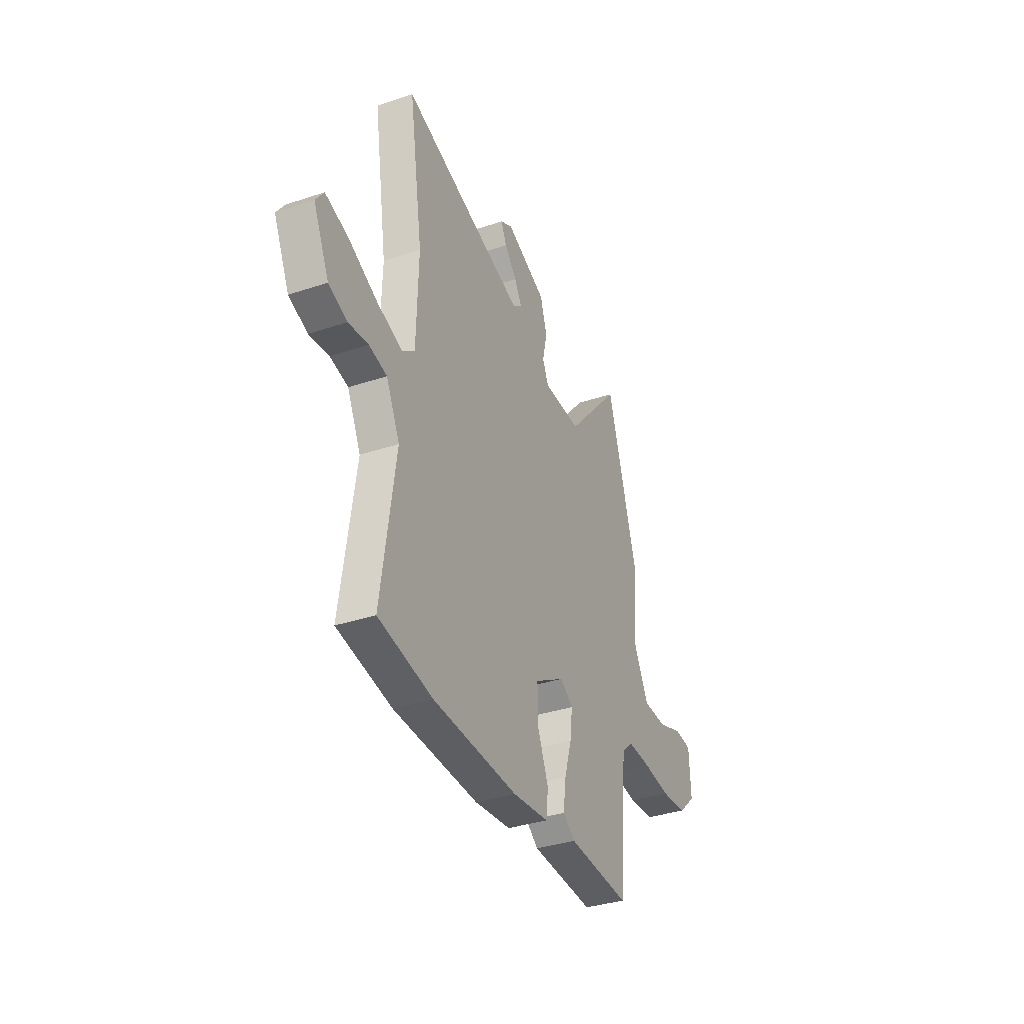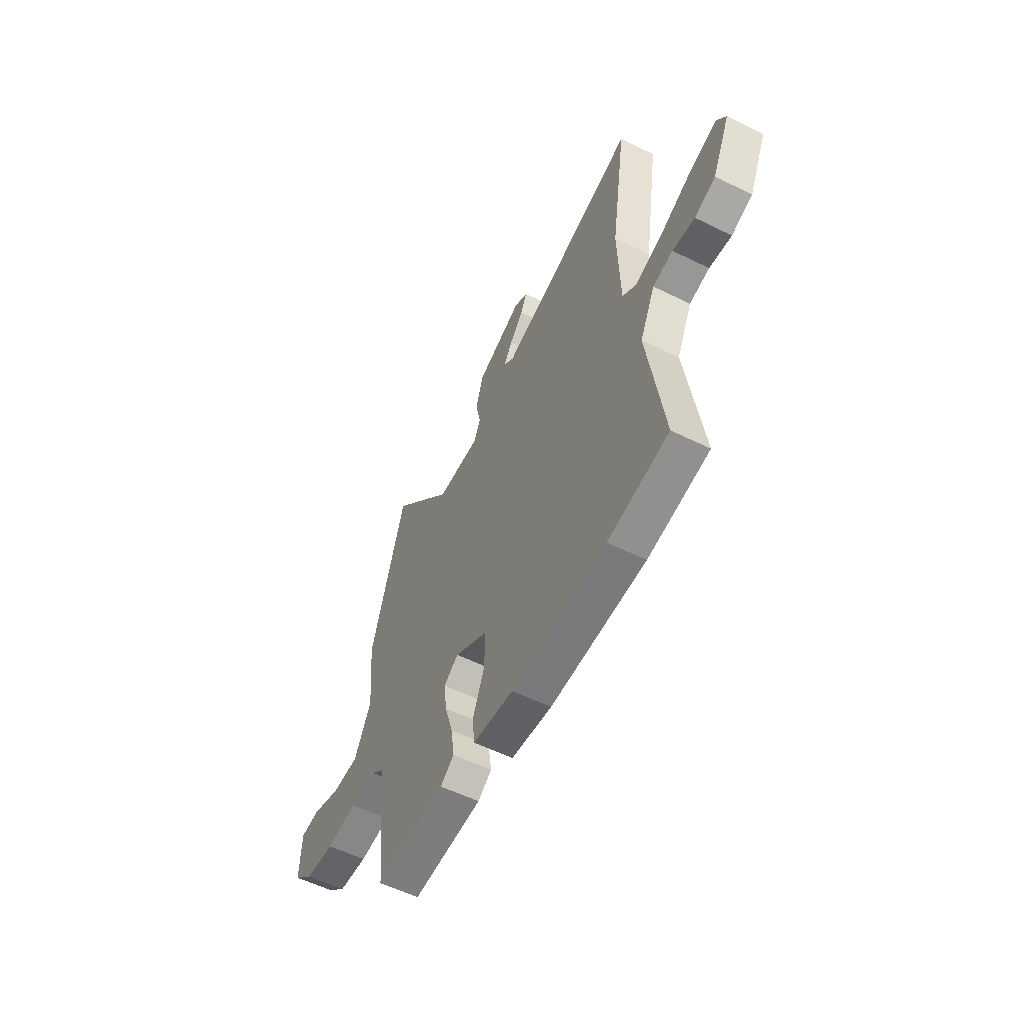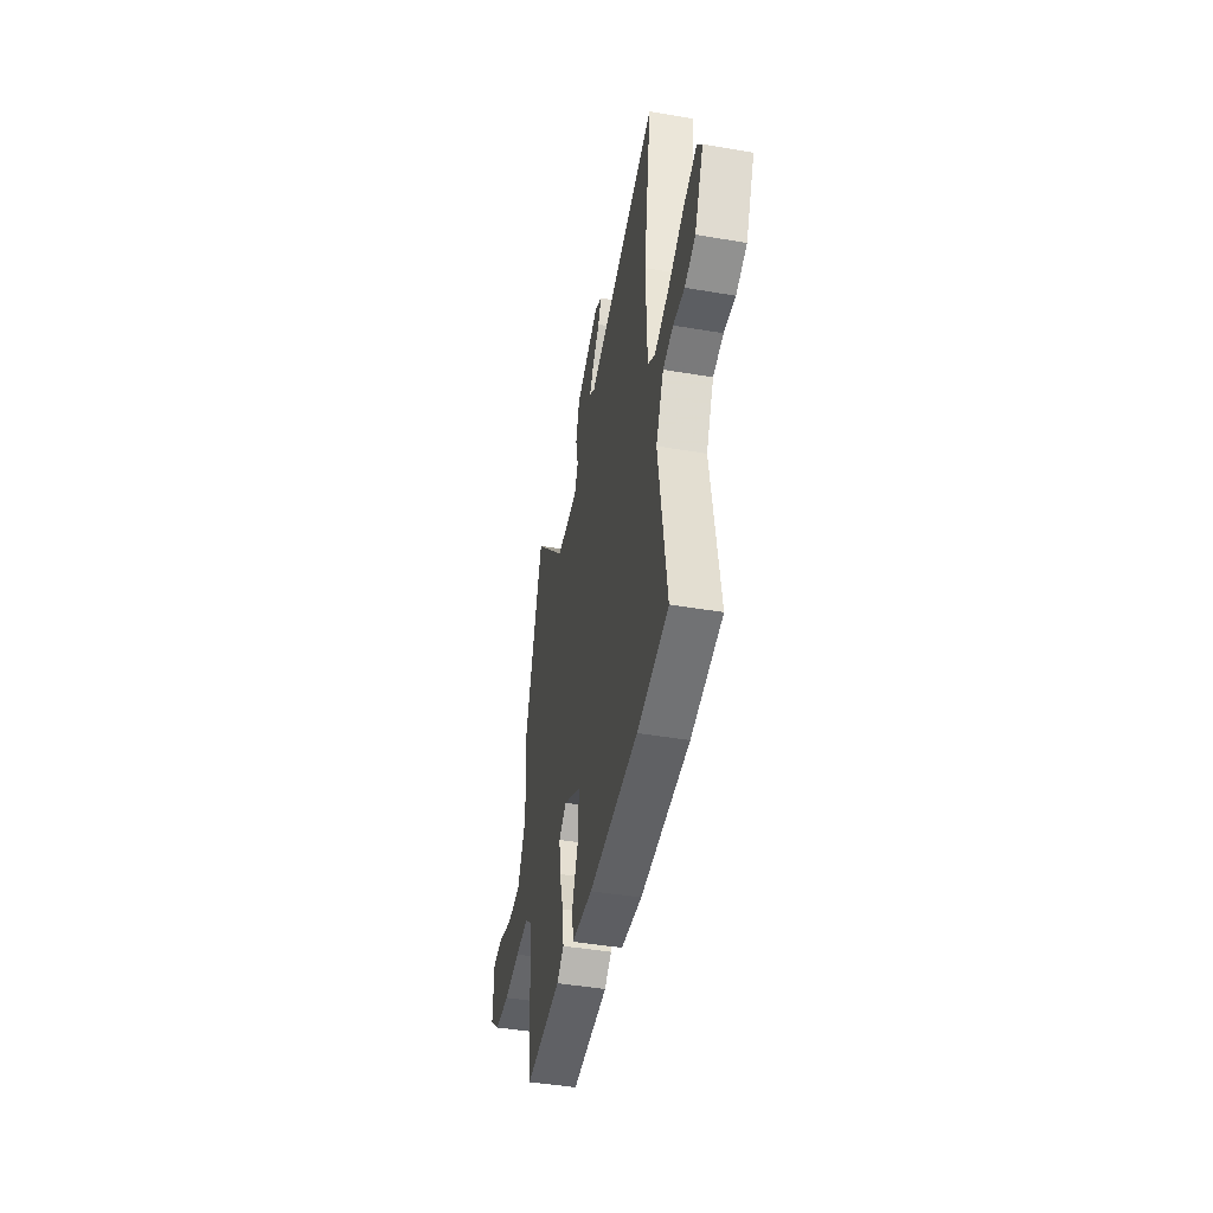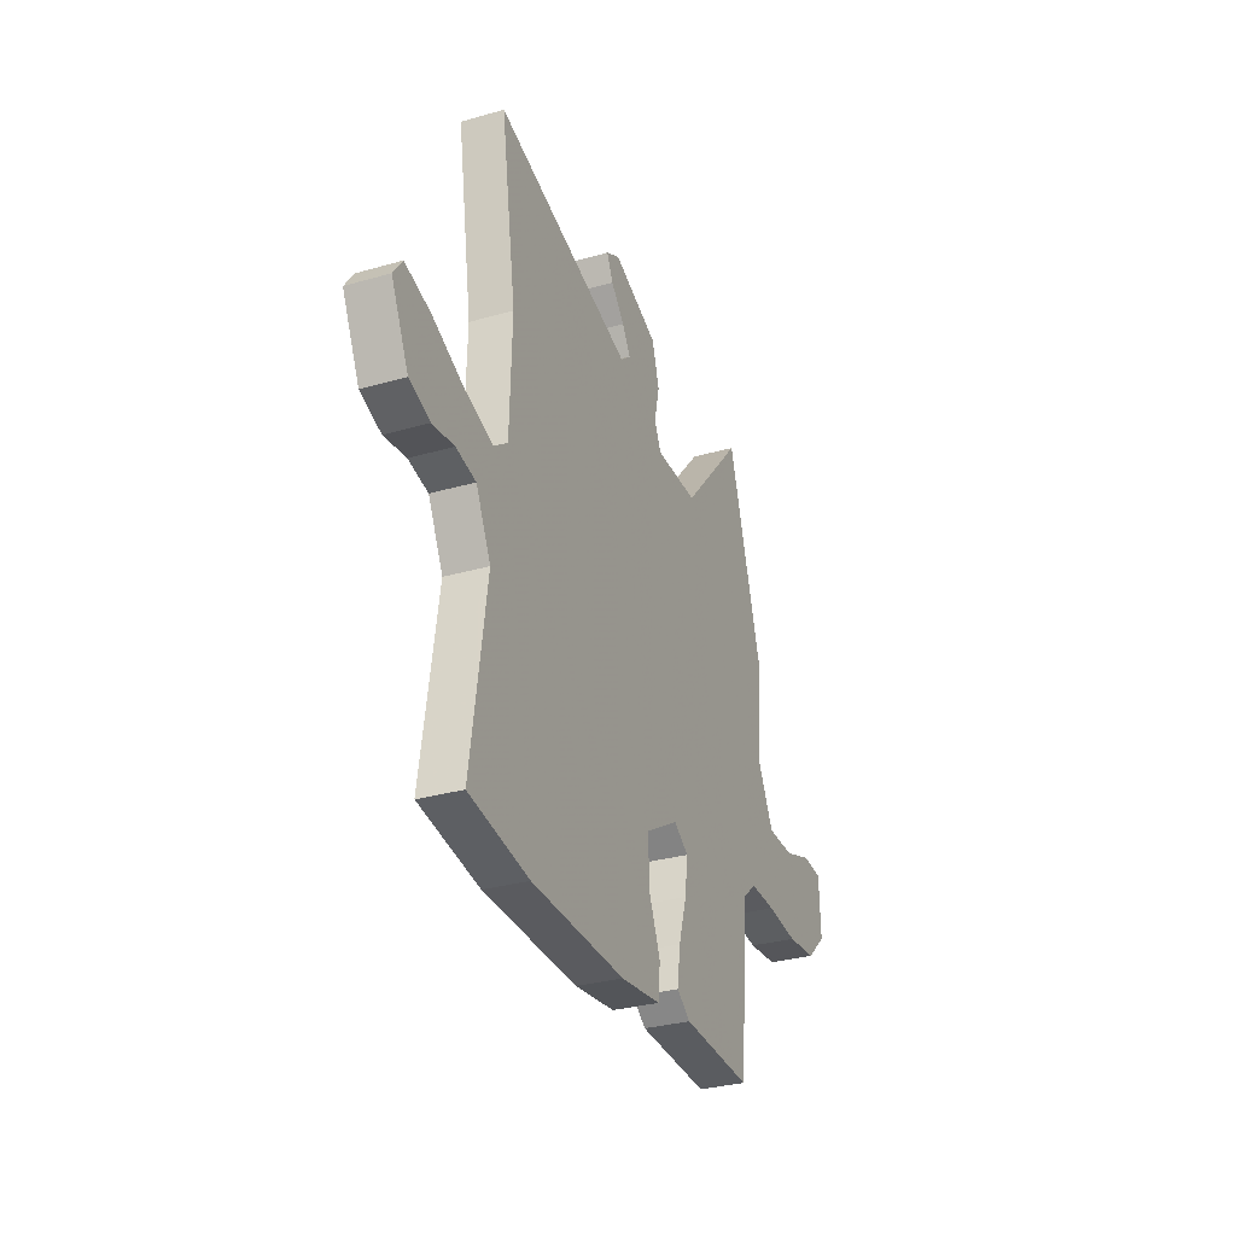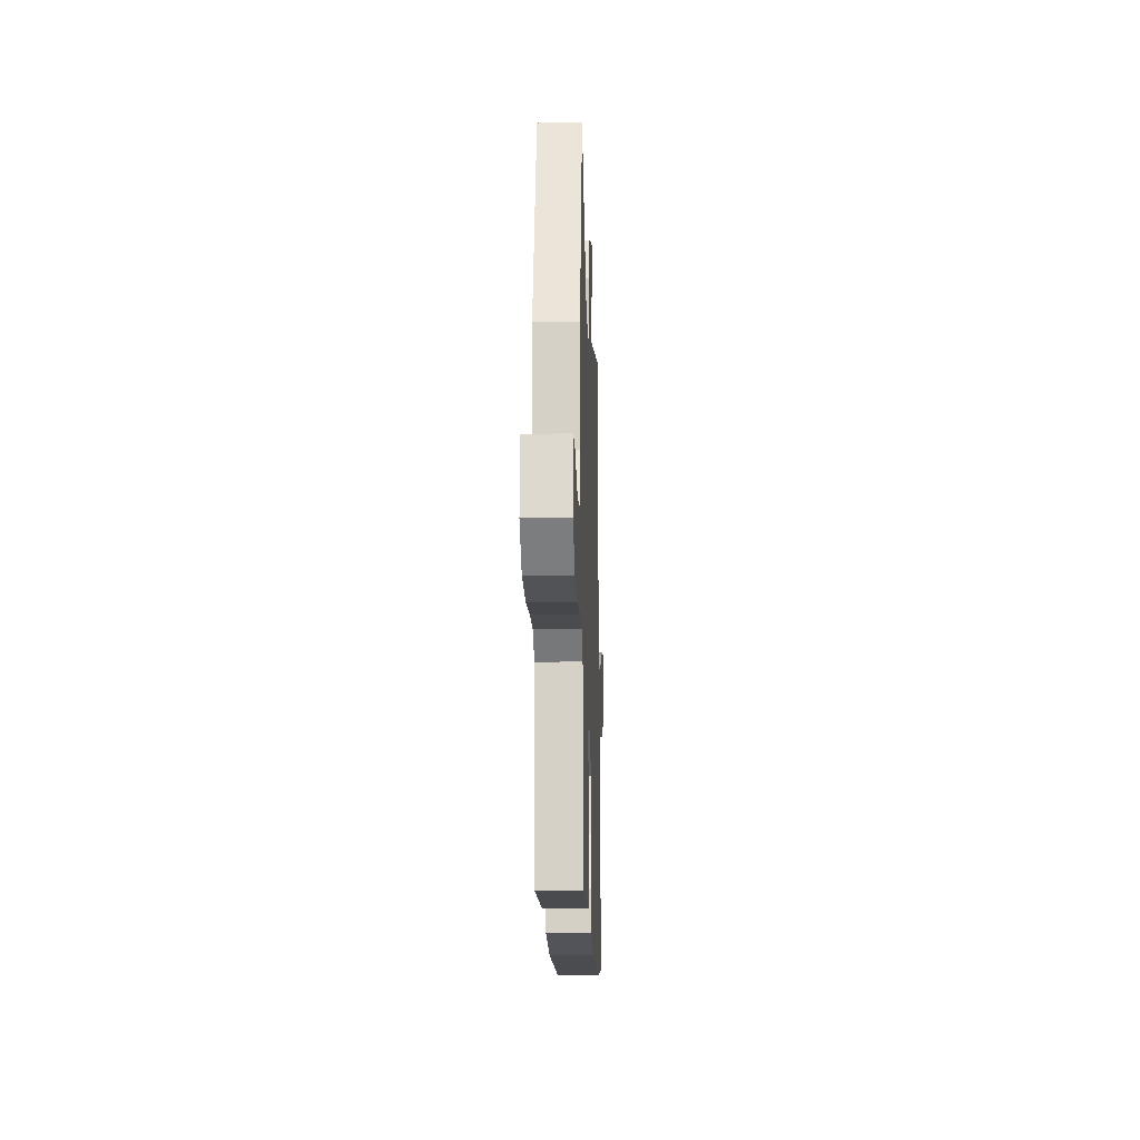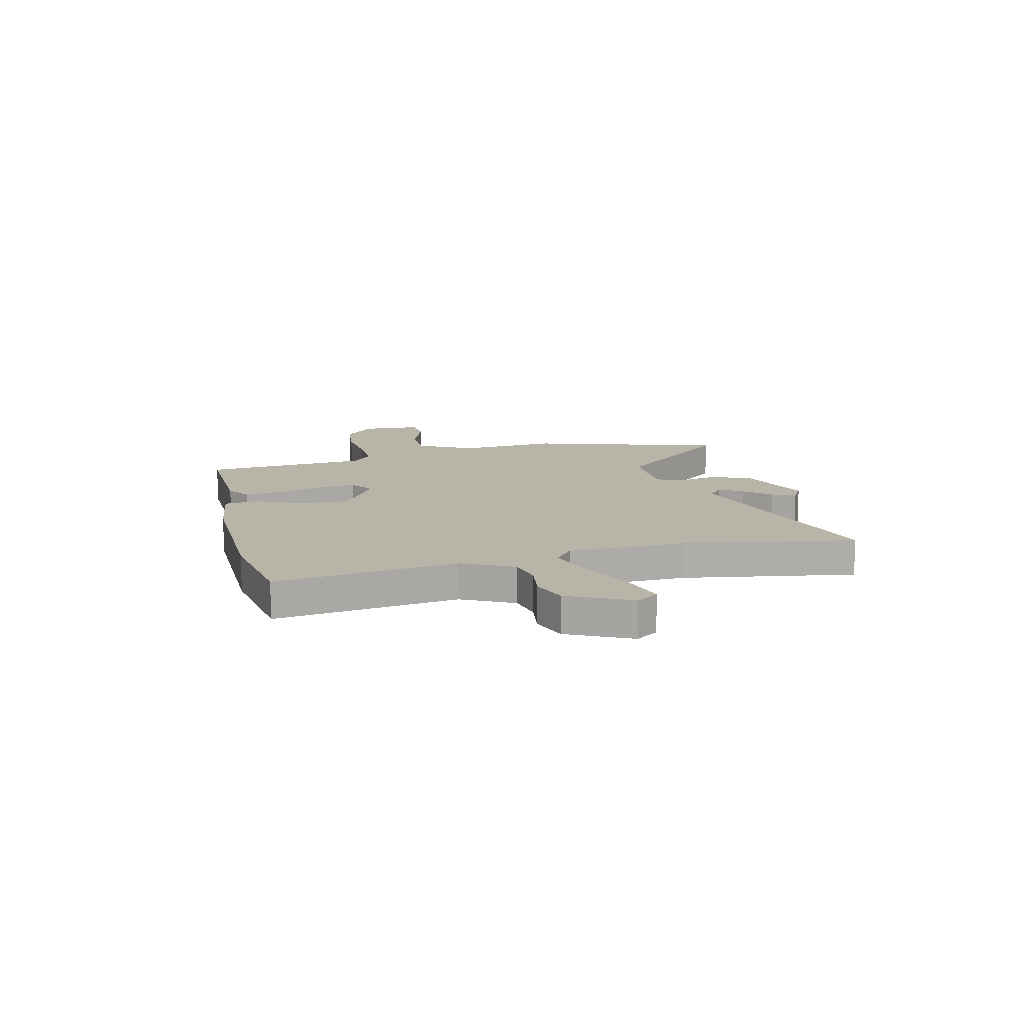
<metadata>
{"format":"obj","ext":"obj","renderer":"f3d","projection":"perspective","resolution":1024,"background":"white","views":[{"elev":-35.6,"azim":-66.3,"up":"+Z"},{"elev":-56.3,"azim":-117.3,"up":"+Z"},{"elev":-45.3,"azim":-101.1,"up":"+Z"},{"elev":-31.1,"azim":-67.7,"up":"+Z"},{"elev":-16.9,"azim":92.1,"up":"+Z"},{"elev":13.3,"azim":-102.8,"up":"+Y"}]}
</metadata>
<code>
v -0.474 0.07 0.33
v -0.525 0.07 0.665
v -0.067 0.07 0.524
v -0.034 0.07 0.552
v -0.061 0.07 0.598
v -0.106 0.07 0.649
v -0.127 0.07 0.694
v -0.082 0.07 0.719
v 0.068 0.07 0.656
v 0.093 0.07 0.575
v 0.076 0.07 0.5
v 0.098 0.07 0.451
v 0.24 0.07 0.45
v 0.446 0.07 0.683
v 0.558 0.07 0.304
v 0.541 0.07 0.111
v 0.597 0.07 0.001
v 0.686 0.07 -0.001
v 0.779 0.07 0.032
v 0.843 0.07 0.026
v 0.848 0.07 -0.092
v 0.783 0.07 -0.151
v 0.686 0.07 -0.16
v 0.583 0.07 -0.148
v 0.497 0.07 -0.145
v 0.454 0.07 -0.182
v 0.423 0.07 -0.509
v 0.192 0.07 -0.497
v 0.147 0.07 -0.464
v 0.157 0.07 -0.389
v 0.184 0.07 -0.301
v 0.193 0.07 -0.227
v 0.145 0.07 -0.194
v 0.034 0.07 -0.26
v 0.037 0.07 -0.354
v 0.076 0.07 -0.448
v 0.069 0.07 -0.516
v -0.065 0.07 -0.532
v -0.378 0.07 -0.522
v -0.578 0.07 -0.486
v -0.526 0.07 -0.13
v -0.576 0.07 -0.028
v -0.642 0.07 -0.013
v -0.715 0.07 -0.023
v -0.784 0.07 0.003
v -0.842 0.07 0.127
v -0.812 0.07 0.17
v -0.727 0.07 0.144
v -0.62 0.07 0.093
v -0.527 0.07 0.062
v -0.481 0.07 0.097
v -0.474 0 0.33
v -0.525 0 0.665
v -0.067 0 0.524
v -0.034 0 0.552
v -0.061 0 0.598
v -0.106 0 0.649
v -0.127 0 0.694
v -0.082 0 0.719
v 0.068 0 0.656
v 0.093 0 0.575
v 0.076 0 0.5
v 0.098 0 0.451
v 0.24 0 0.45
v 0.446 0 0.683
v 0.558 0 0.304
v 0.541 0 0.111
v 0.597 0 0.001
v 0.686 0 -0.001
v 0.779 0 0.032
v 0.843 0 0.026
v 0.848 0 -0.092
v 0.783 0 -0.151
v 0.686 0 -0.16
v 0.583 0 -0.148
v 0.497 0 -0.145
v 0.454 0 -0.182
v 0.423 0 -0.509
v 0.192 0 -0.497
v 0.147 0 -0.464
v 0.157 0 -0.389
v 0.184 0 -0.301
v 0.193 0 -0.227
v 0.145 0 -0.194
v 0.034 0 -0.26
v 0.037 0 -0.354
v 0.076 0 -0.448
v 0.069 0 -0.516
v -0.065 0 -0.532
v -0.378 0 -0.522
v -0.578 0 -0.486
v -0.526 0 -0.13
v -0.576 0 -0.028
v -0.642 0 -0.013
v -0.715 0 -0.023
v -0.784 0 0.003
v -0.842 0 0.127
v -0.812 0 0.17
v -0.727 0 0.144
v -0.62 0 0.093
v -0.527 0 0.062
v -0.481 0 0.097
f 47 48 49
f 46 47 49
f 45 46 49
f 44 45 49
f 43 44 49
f 42 43 49 50
f 41 42 50 51
f 40 41 51
f 39 40 51
f 38 39 51
f 37 38 51
f 36 37 51
f 35 36 51
f 29 30 31
f 28 29 31
f 27 28 31
f 26 27 31
f 25 26 31 32
f 22 23 24
f 21 22 24
f 20 21 24
f 19 20 24
f 18 19 24
f 17 18 24 25
f 25 32 33
f 17 25 33
f 16 17 33
f 16 33 34
f 15 16 34
f 14 15 34
f 13 14 34
f 9 10 11
f 8 9 11
f 7 8 11
f 6 7 11
f 5 6 11
f 4 5 11 12
f 1 2 3
f 51 1 3
f 35 51 3
f 34 35 3
f 12 13 34
f 3 4 12 34
f 100 99 98
f 100 98 97
f 100 97 96
f 100 96 95
f 100 95 94
f 101 100 94 93
f 102 101 93 92
f 102 92 91
f 102 91 90
f 102 90 89
f 102 89 88
f 102 88 87
f 102 87 86
f 82 81 80
f 82 80 79
f 82 79 78
f 82 78 77
f 83 82 77 76
f 75 74 73
f 75 73 72
f 75 72 71
f 75 71 70
f 75 70 69
f 76 75 69 68
f 84 83 76
f 84 76 68
f 84 68 67
f 85 84 67
f 85 67 66
f 85 66 65
f 85 65 64
f 62 61 60
f 62 60 59
f 62 59 58
f 62 58 57
f 62 57 56
f 63 62 56 55
f 54 53 52
f 54 52 102
f 54 102 86
f 54 86 85
f 85 64 63
f 85 63 55 54
f 1 52 53 2
f 2 53 54 3
f 3 54 55 4
f 4 55 56 5
f 5 56 57 6
f 6 57 58 7
f 7 58 59 8
f 8 59 60 9
f 9 60 61 10
f 10 61 62 11
f 11 62 63 12
f 12 63 64 13
f 13 64 65 14
f 14 65 66 15
f 15 66 67 16
f 16 67 68 17
f 17 68 69 18
f 18 69 70 19
f 19 70 71 20
f 20 71 72 21
f 21 72 73 22
f 22 73 74 23
f 23 74 75 24
f 24 75 76 25
f 25 76 77 26
f 26 77 78 27
f 27 78 79 28
f 28 79 80 29
f 29 80 81 30
f 30 81 82 31
f 31 82 83 32
f 32 83 84 33
f 33 84 85 34
f 34 85 86 35
f 35 86 87 36
f 36 87 88 37
f 37 88 89 38
f 38 89 90 39
f 39 90 91 40
f 40 91 92 41
f 41 92 93 42
f 42 93 94 43
f 43 94 95 44
f 44 95 96 45
f 45 96 97 46
f 46 97 98 47
f 47 98 99 48
f 48 99 100 49
f 49 100 101 50
f 50 101 102 51
f 51 102 52 1

</code>
